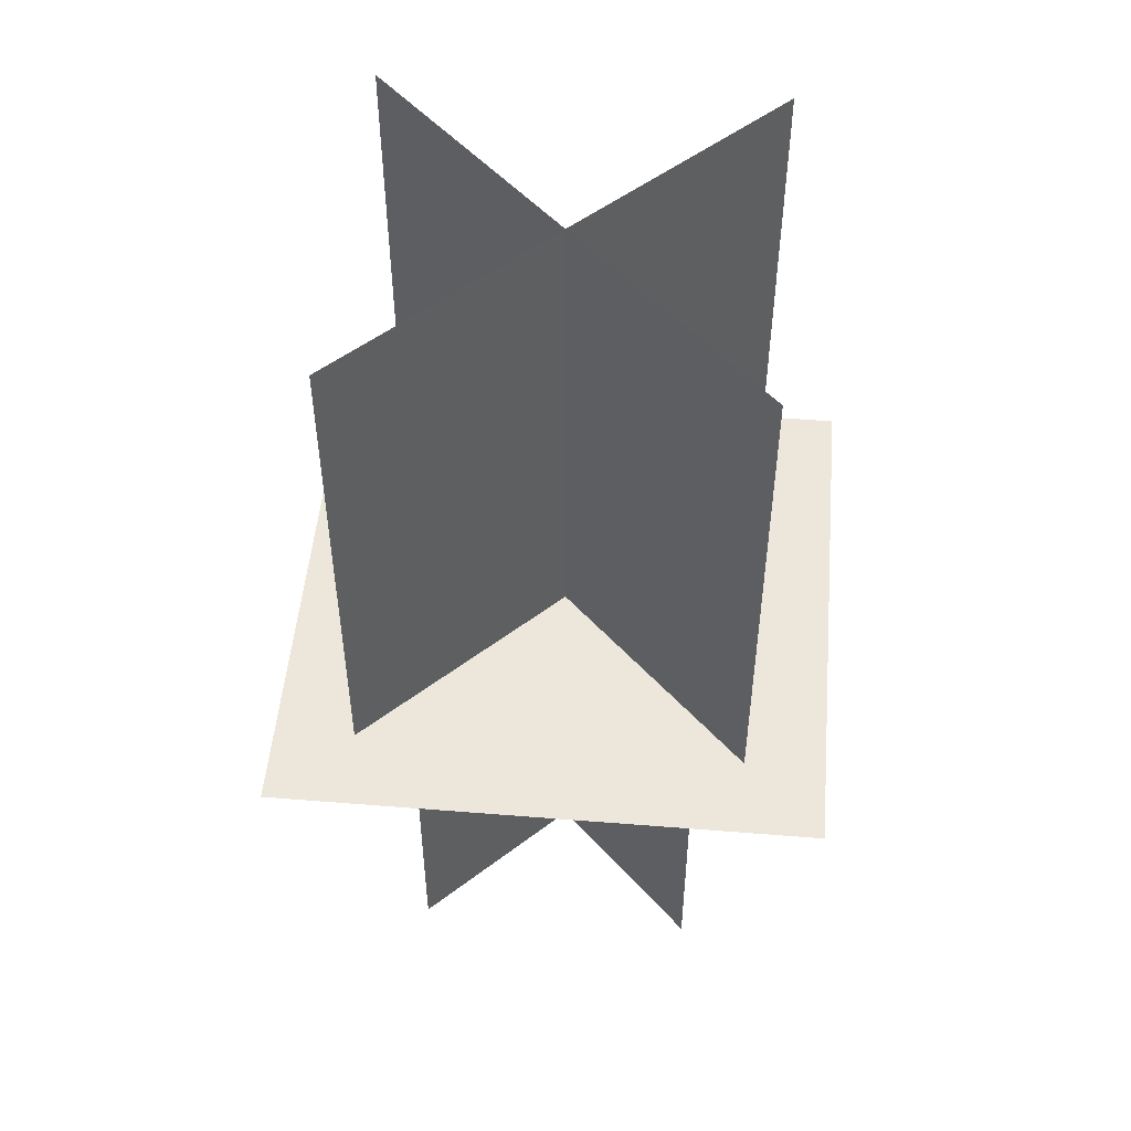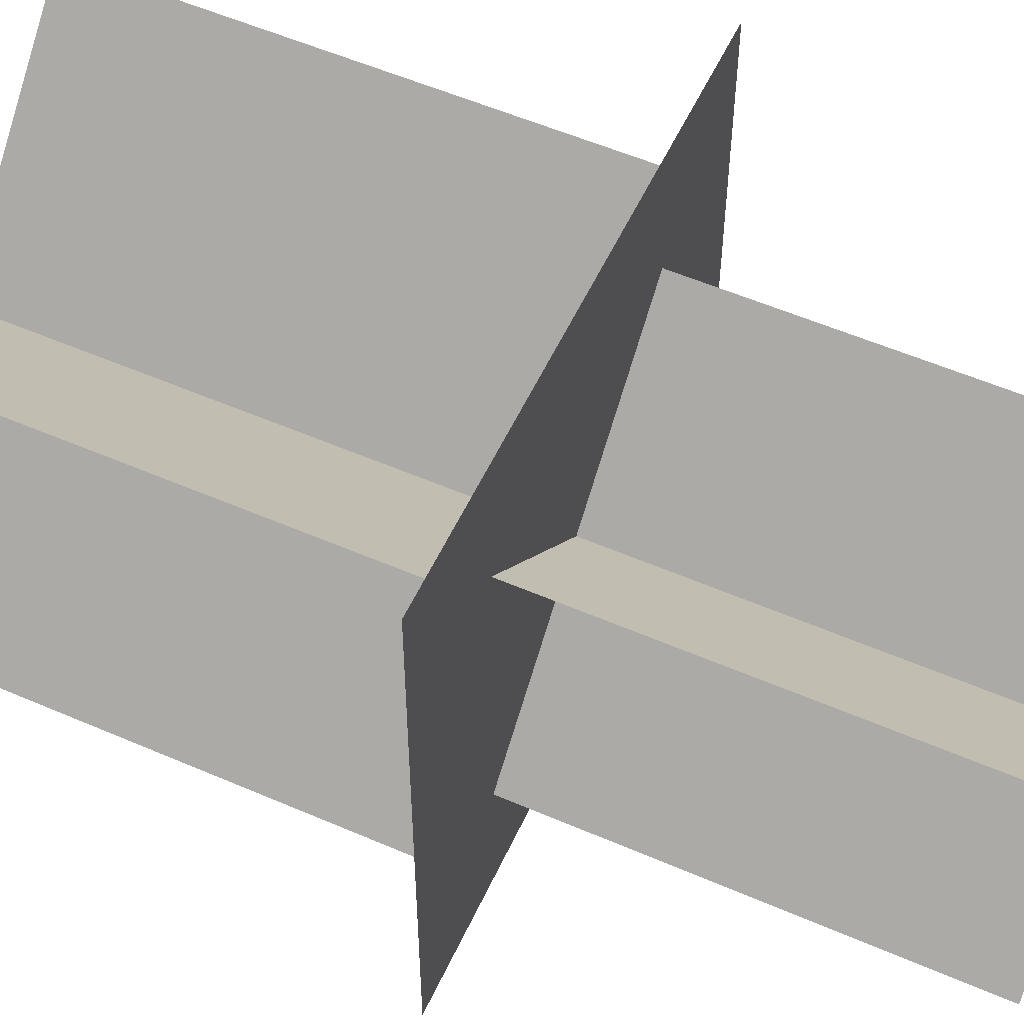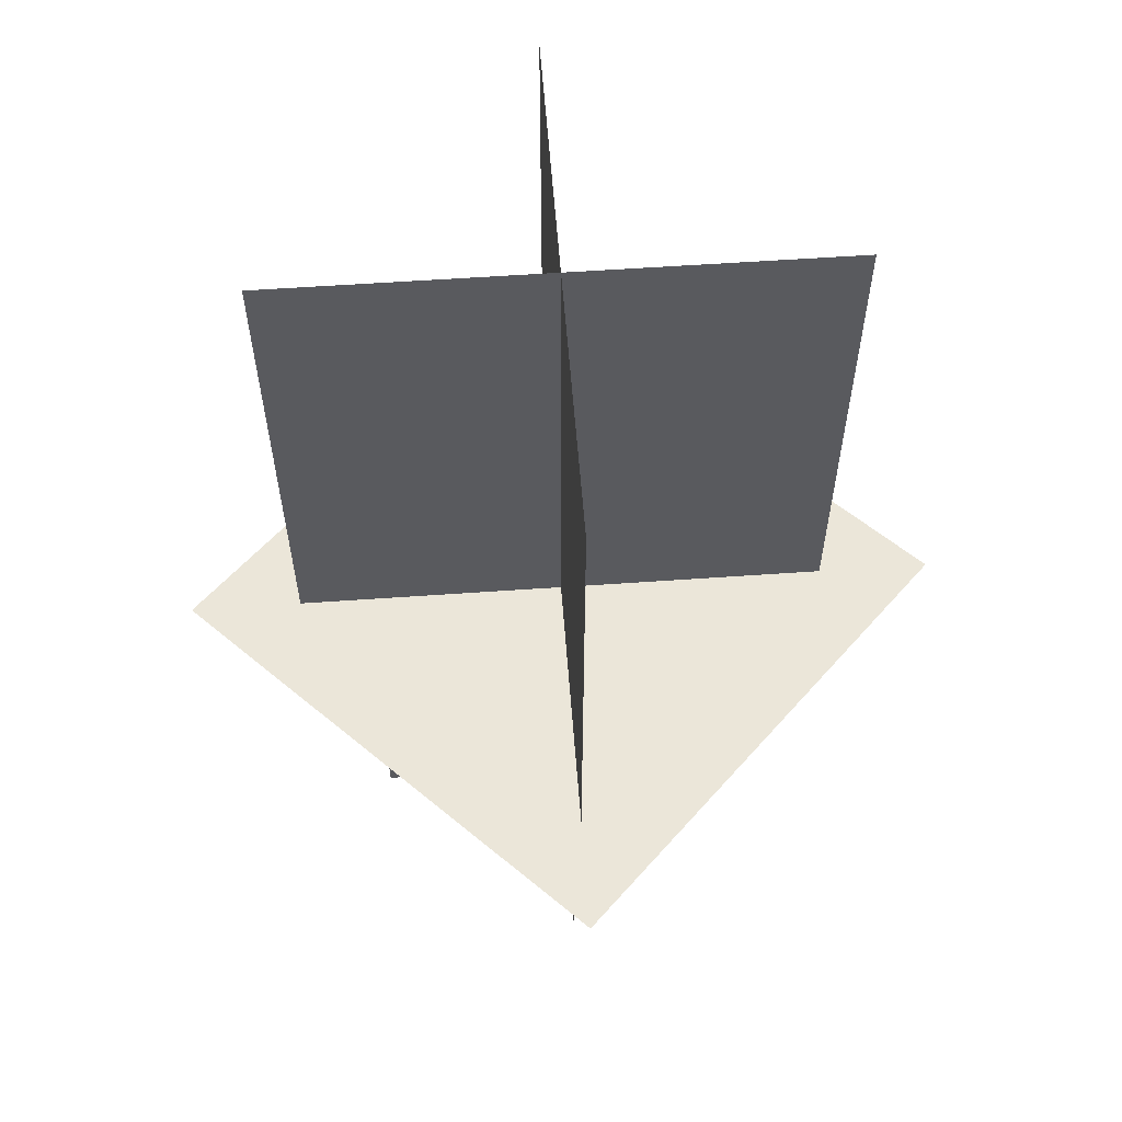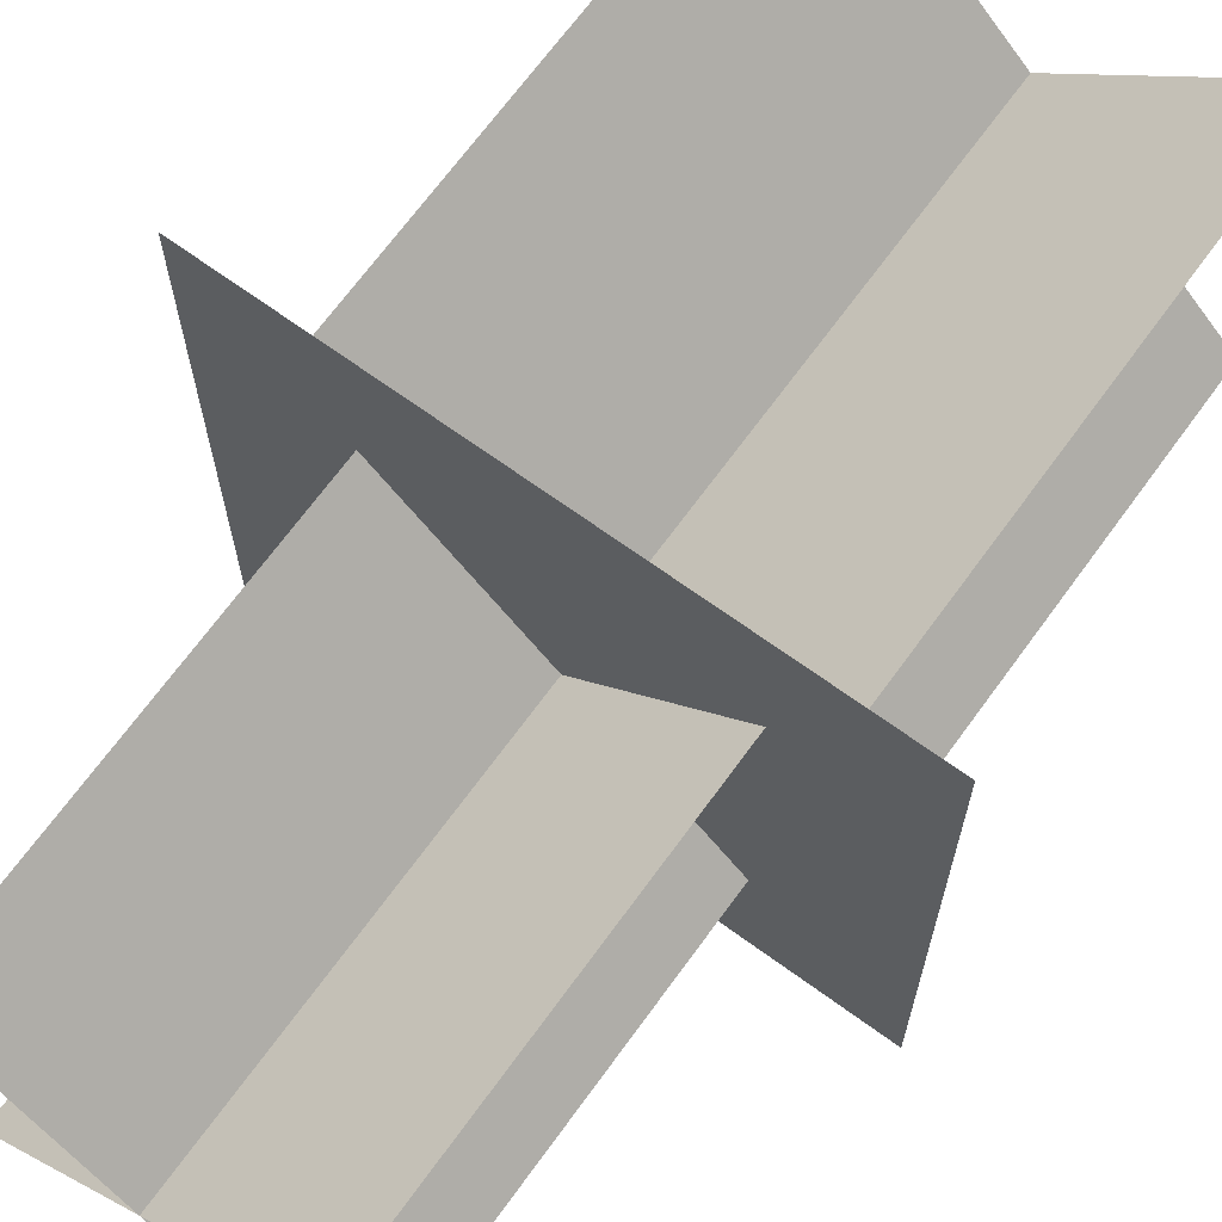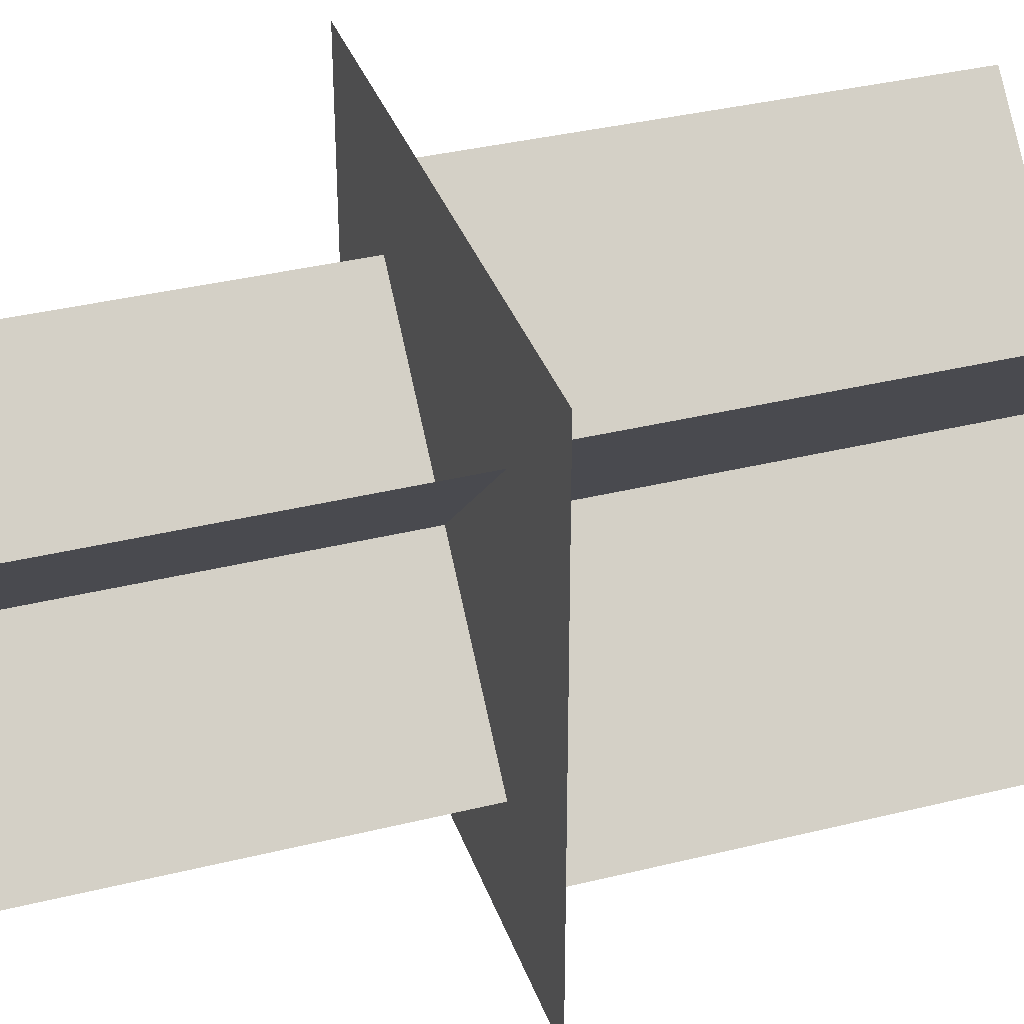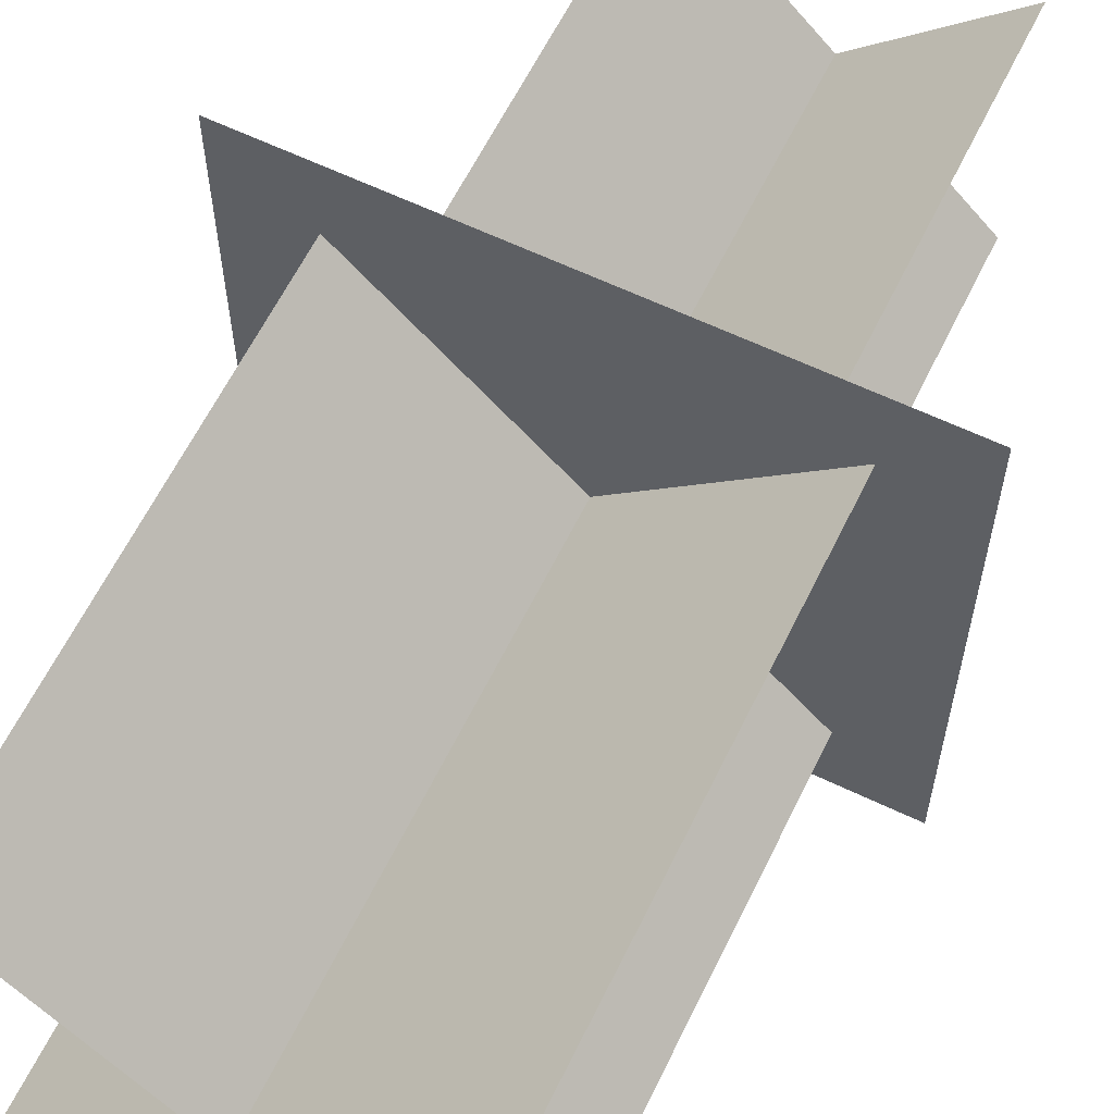
<metadata>
{"format":"obj","ext":"obj","renderer":"f3d","projection":"perspective","resolution":1024,"background":"white","views":[{"elev":50.8,"azim":-85.0,"up":"+Y"},{"elev":55.2,"azim":-65.4,"up":"+Z"},{"elev":57.5,"azim":-139.2,"up":"+Y"},{"elev":68.7,"azim":36.0,"up":"+Z"},{"elev":35.5,"azim":71.8,"up":"+Z"},{"elev":61.8,"azim":-154.0,"up":"+Z"}]}
</metadata>
<code>
o cube
v 0.5 0 0.5
v 0.5 0 -0.5
v 0.5 0 0.5
v 0.5 0 -0.5
v -0.5 0 -0.5
v -0.5 0 0.5
v -0.5 0 -0.5
v -0.5 0 0.5
g Base
f 4 7 5 2
f 3 4 2 1
f 8 3 1 6
f 7 8 6 5
f 6 1 2 5
f 7 4 3 8
o cube
v 0.3536 0.9375 -0.3536
v 0.3536 0.9375 -0.3536
v 0.3536 0 -0.3536
v 0.3536 0 -0.3536
v -0.3536 0.9375 0.3536
v -0.3536 0.9375 0.3536
v -0.3536 0 0.3536
v -0.3536 0 0.3536
g Top
f 12 15 13 10
f 11 12 10 9
f 16 11 9 14
f 15 16 14 13
f 14 9 10 13
f 15 12 11 16
o cube
v 0.3536 0.9375 0.3536
v 0.3536 0.9375 0.3536
v 0.3536 0 0.3536
v 0.3536 0 0.3536
v -0.3536 0.9375 -0.3536
v -0.3536 0.9375 -0.3536
v -0.3536 0 -0.3536
v -0.3536 0 -0.3536
g Top
f 20 23 21 18
f 19 20 18 17
f 24 19 17 22
f 23 24 22 21
f 22 17 18 21
f 23 20 19 24
o cube
v -0.2652 0 0.2652
v -0.2652 0 0.2652
v -0.2652 -0.75 0.2652
v -0.2652 -0.75 0.2652
v 0.2652 0 -0.2652
v 0.2652 0 -0.2652
v 0.2652 -0.75 -0.2652
v 0.2652 -0.75 -0.2652
g Roots
f 28 31 29 26
f 27 28 26 25
f 32 27 25 30
f 31 32 30 29
f 30 25 26 29
f 31 28 27 32
o cube
v 0.2652 0 0.2652
v 0.2652 0 0.2652
v 0.2652 -0.75 0.2652
v 0.2652 -0.75 0.2652
v -0.2652 0 -0.2652
v -0.2652 0 -0.2652
v -0.2652 -0.75 -0.2652
v -0.2652 -0.75 -0.2652
g Roots
f 36 39 37 34
f 35 36 34 33
f 40 35 33 38
f 39 40 38 37
f 38 33 34 37
f 39 36 35 40

</code>
